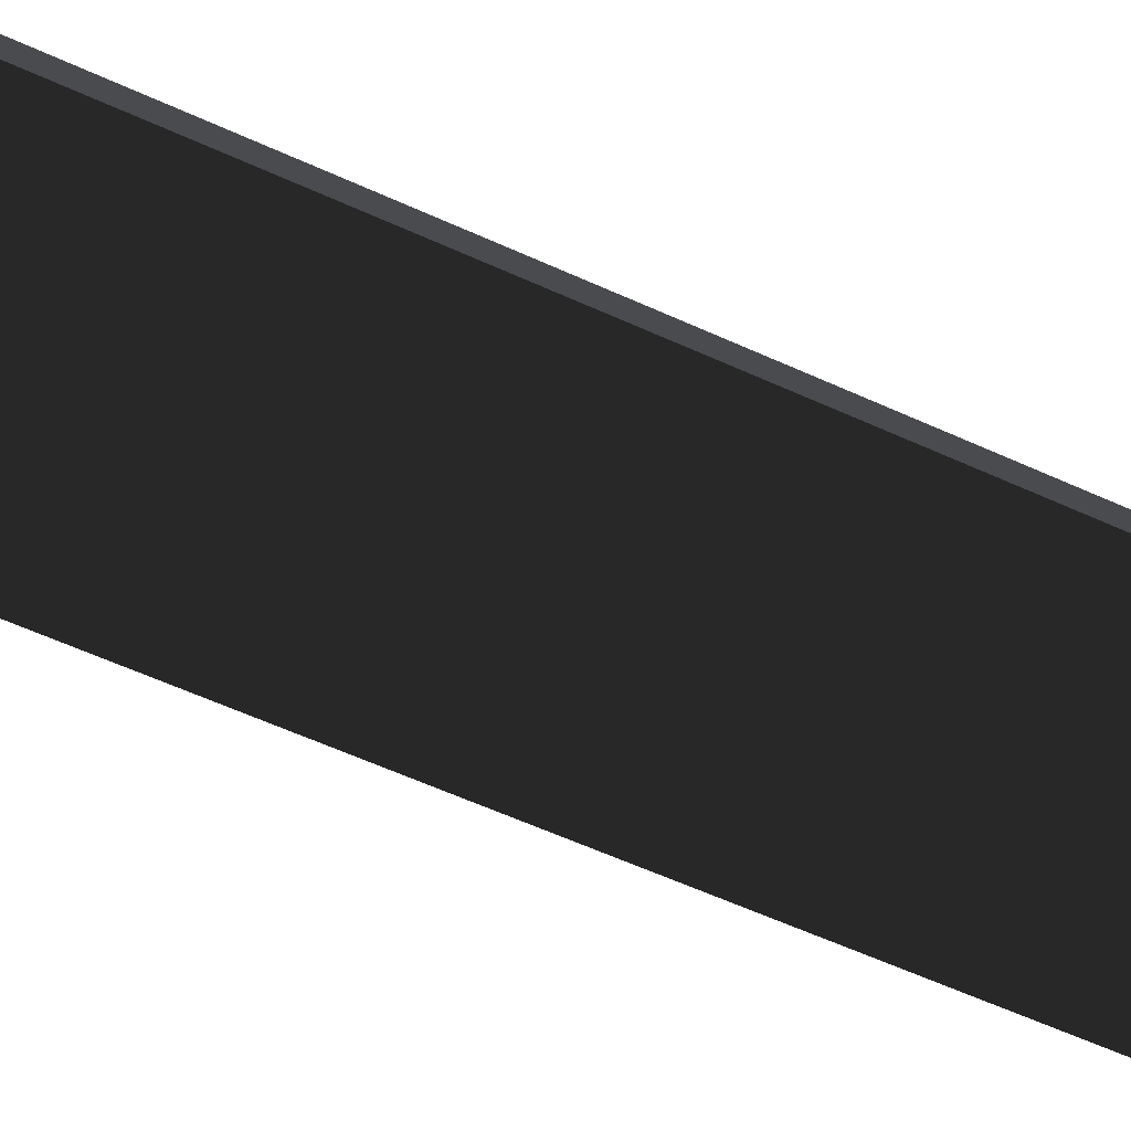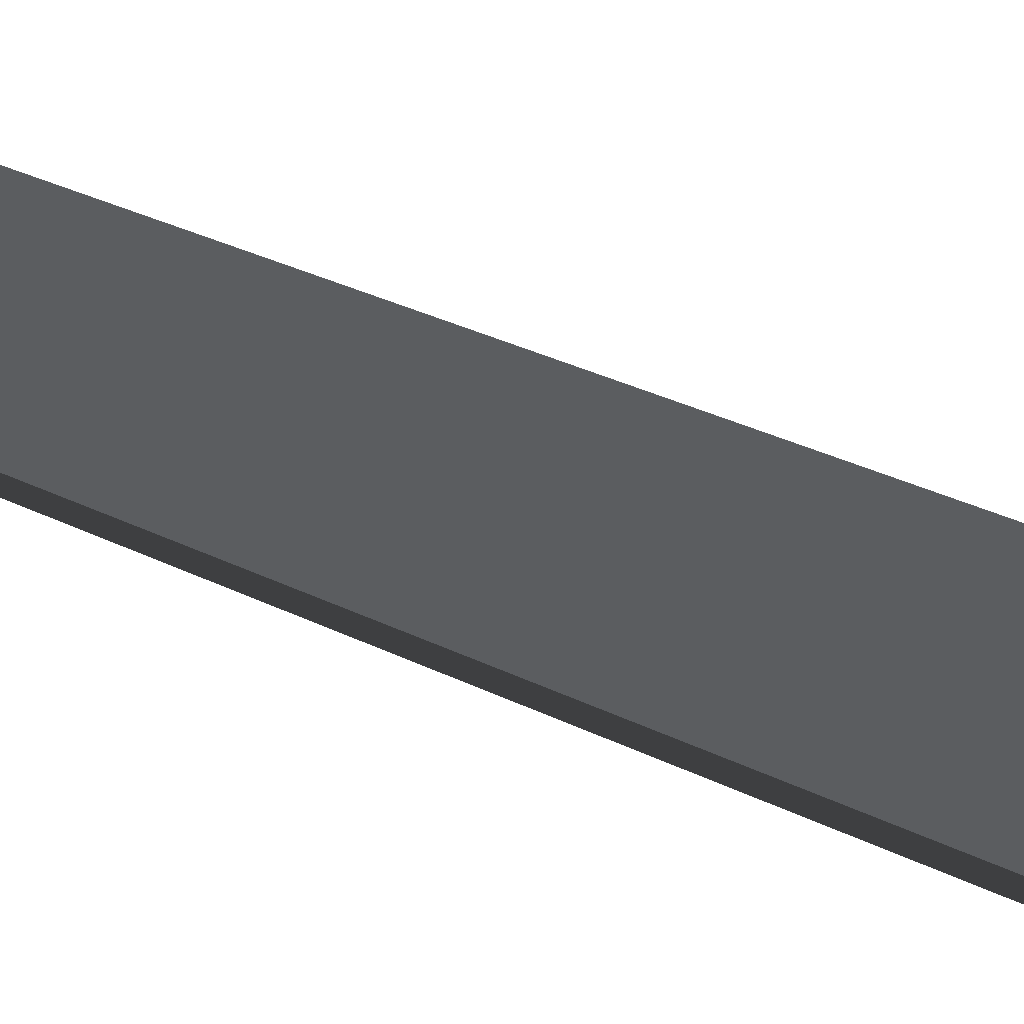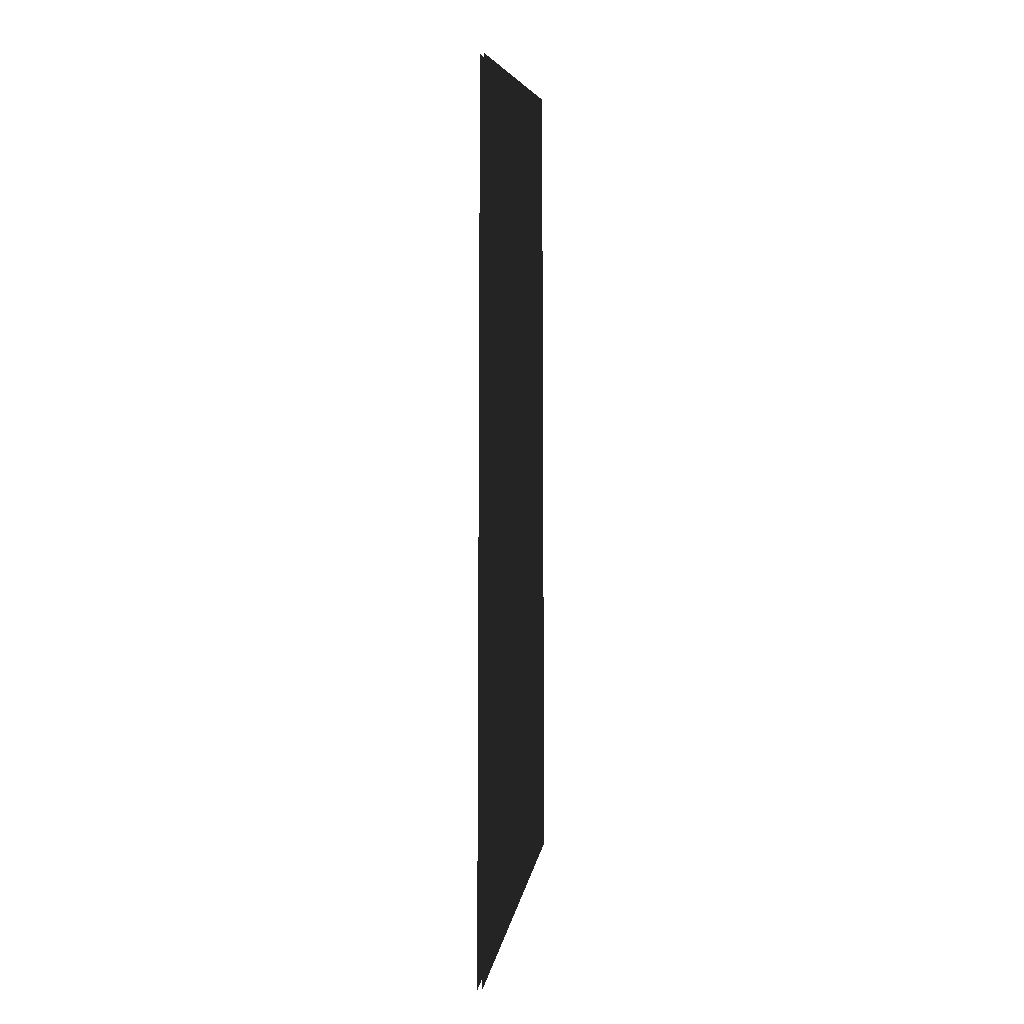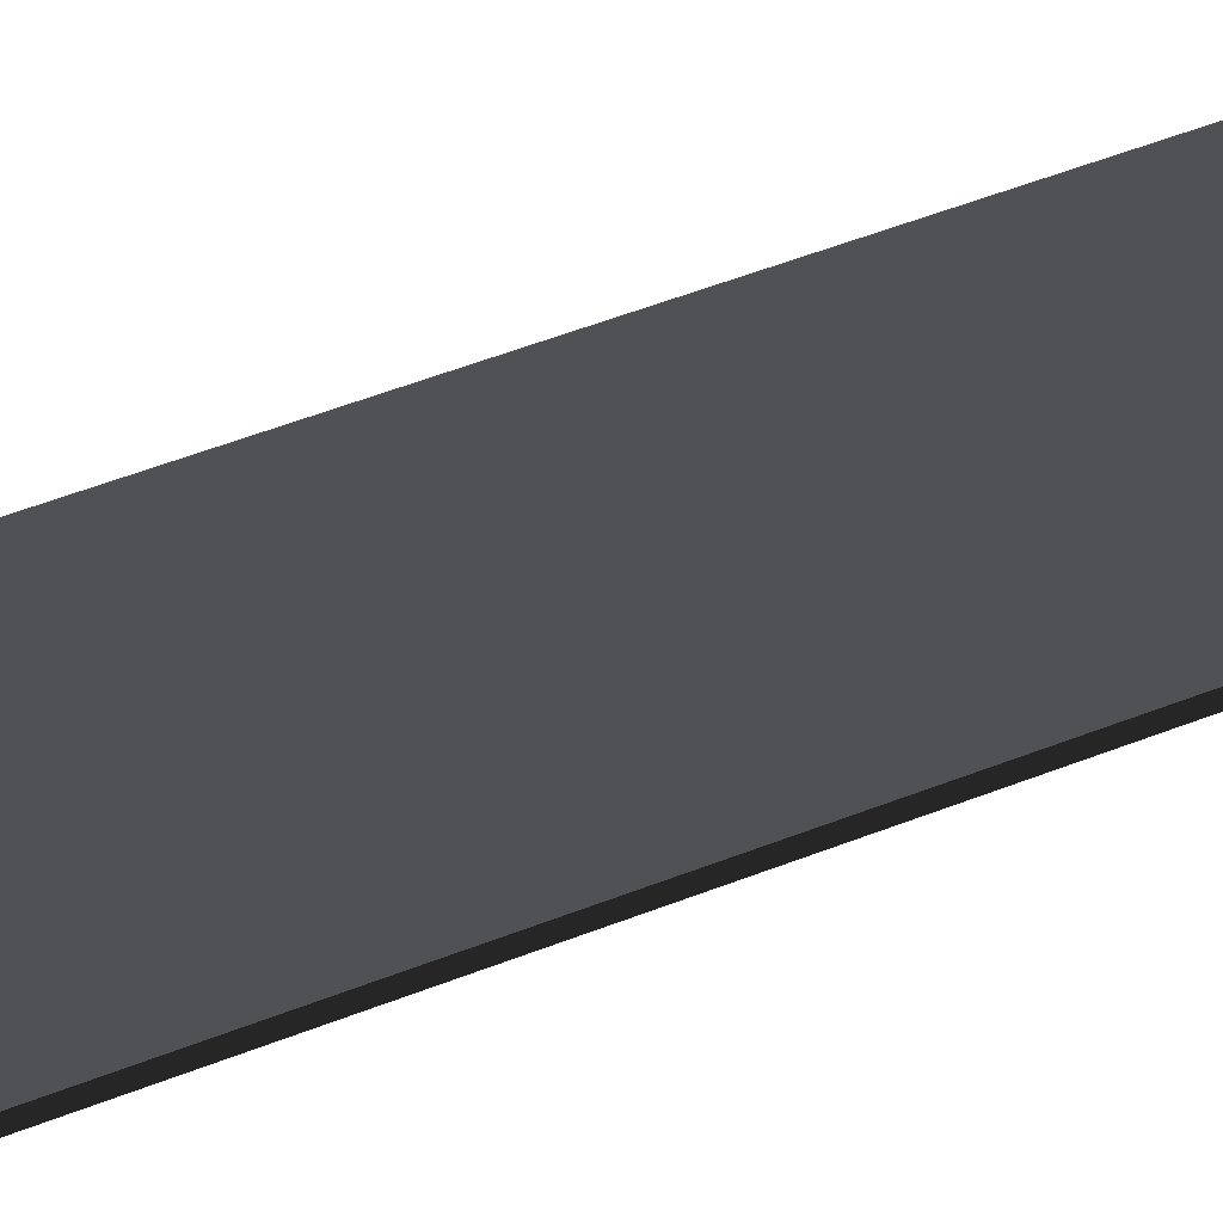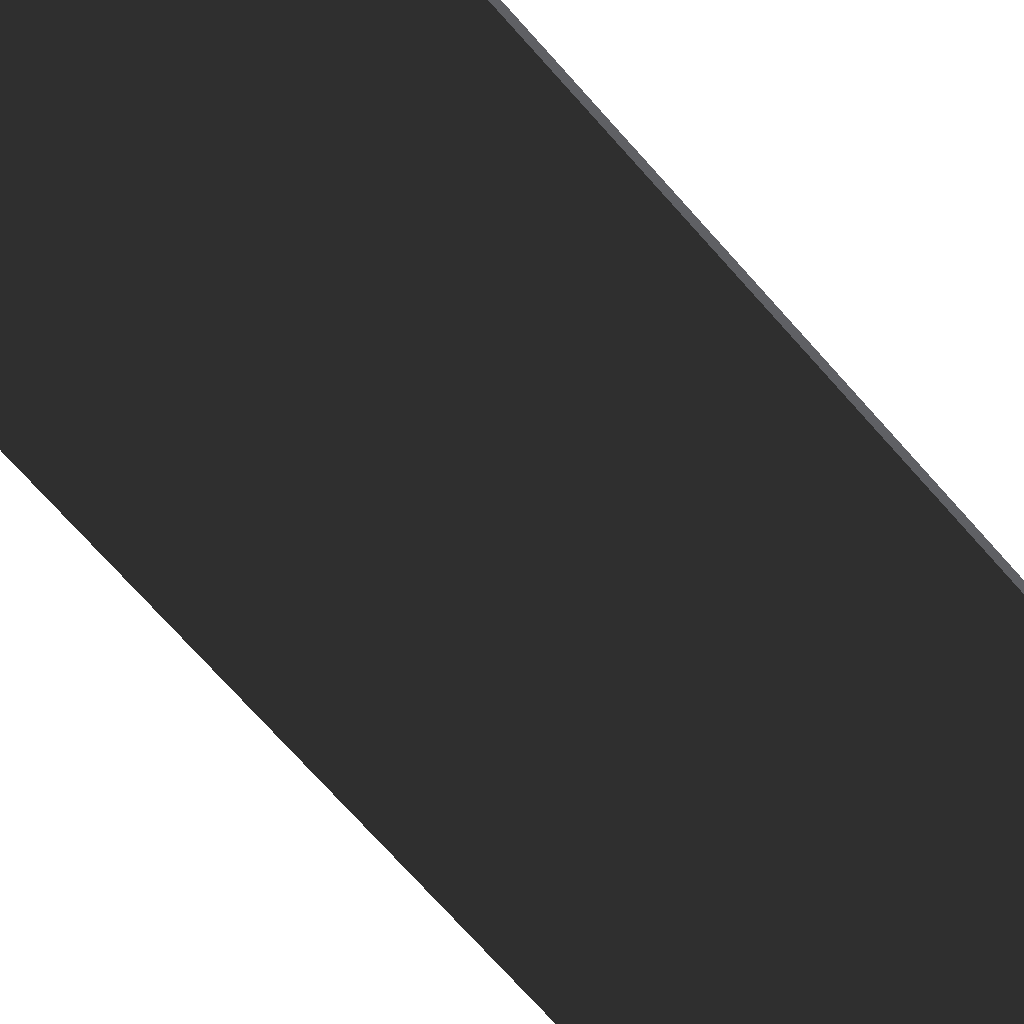
<metadata>
{"format":"obj","ext":"obj","renderer":"f3d","projection":"perspective","resolution":1024,"background":"white","views":[{"elev":-34.5,"azim":54.5,"up":"+Z"},{"elev":16.6,"azim":142.5,"up":"+Z"},{"elev":-9.4,"azim":-63.5,"up":"+Y"},{"elev":37.0,"azim":60.8,"up":"+Z"},{"elev":-55.2,"azim":37.5,"up":"+Z"}]}
</metadata>
<code>
v -0.1065 -0.6177 -0.002864
v 0.07477 -0.4401 -0.002847
v 0.07477 0.6177 -0.002847
v -0.1065 0.6177 -0.002864
v -0.1065 -0.6177 0.003937
v -0.1065 0.6177 0.003937
v 0.07476 0.6177 0.003979
v 0.07476 -0.4401 0.003979
v 0.07477 -0.4401 -0.002847
v 0.07476 -0.4401 0.003979
v 0.07476 0.6177 0.003979
v 0.07477 0.6177 -0.002847
g flag_pole_green_(1)_404_65
f 1 3 2
f 1 4 3
f 5 7 6
f 5 8 7
f 9 11 10
f 9 12 11

</code>
